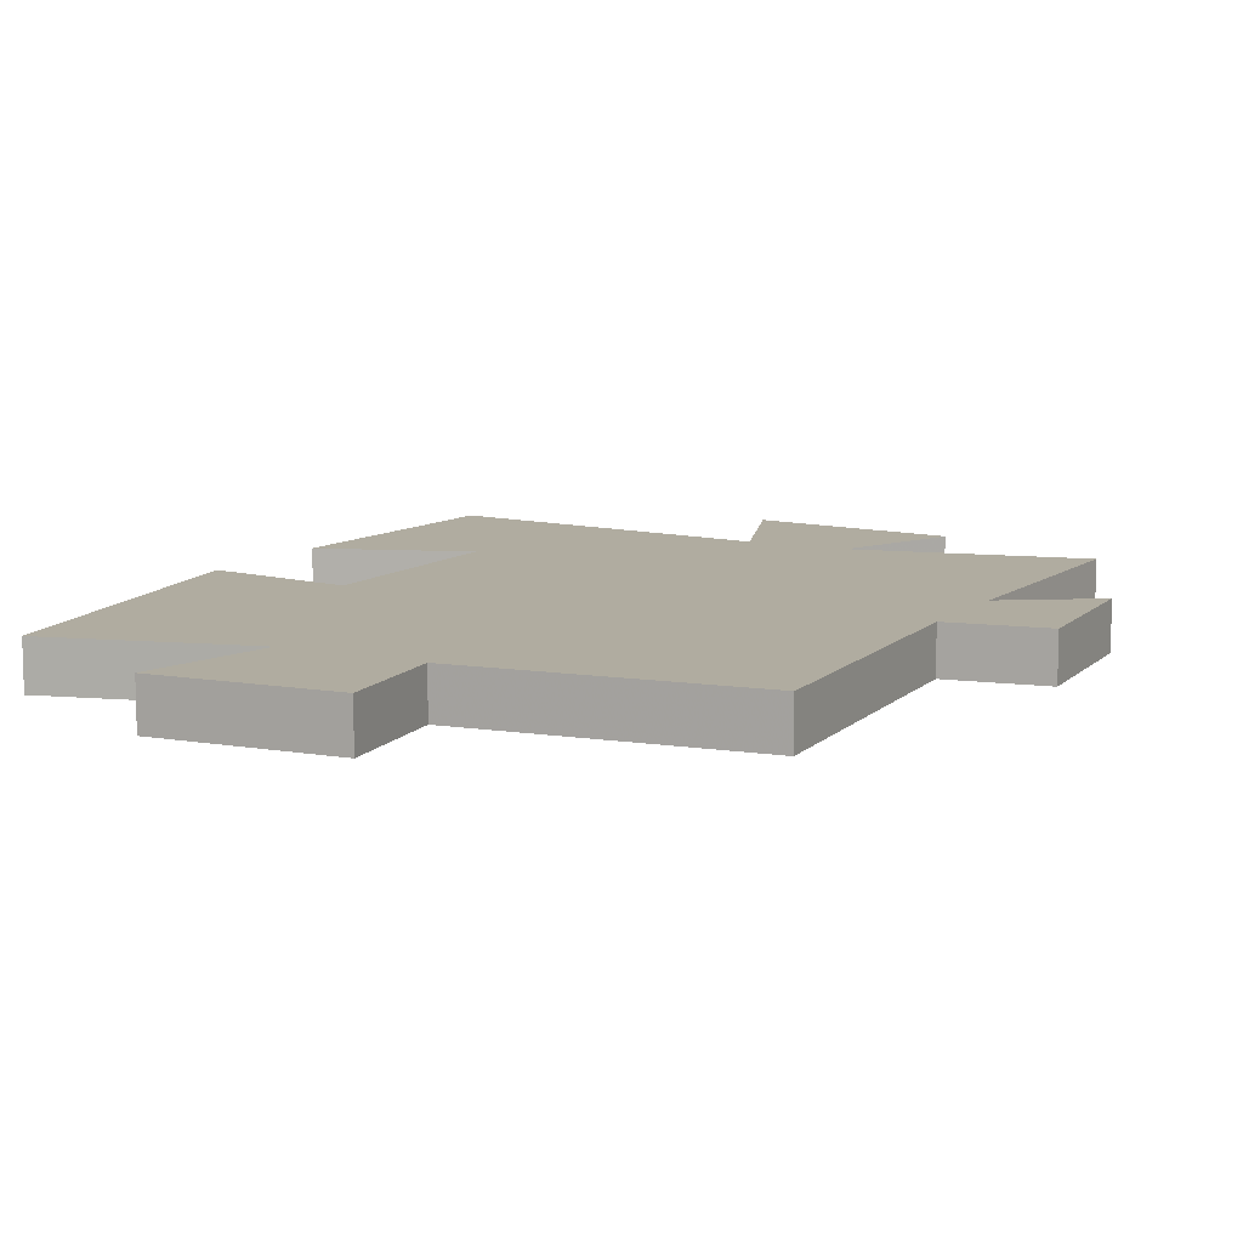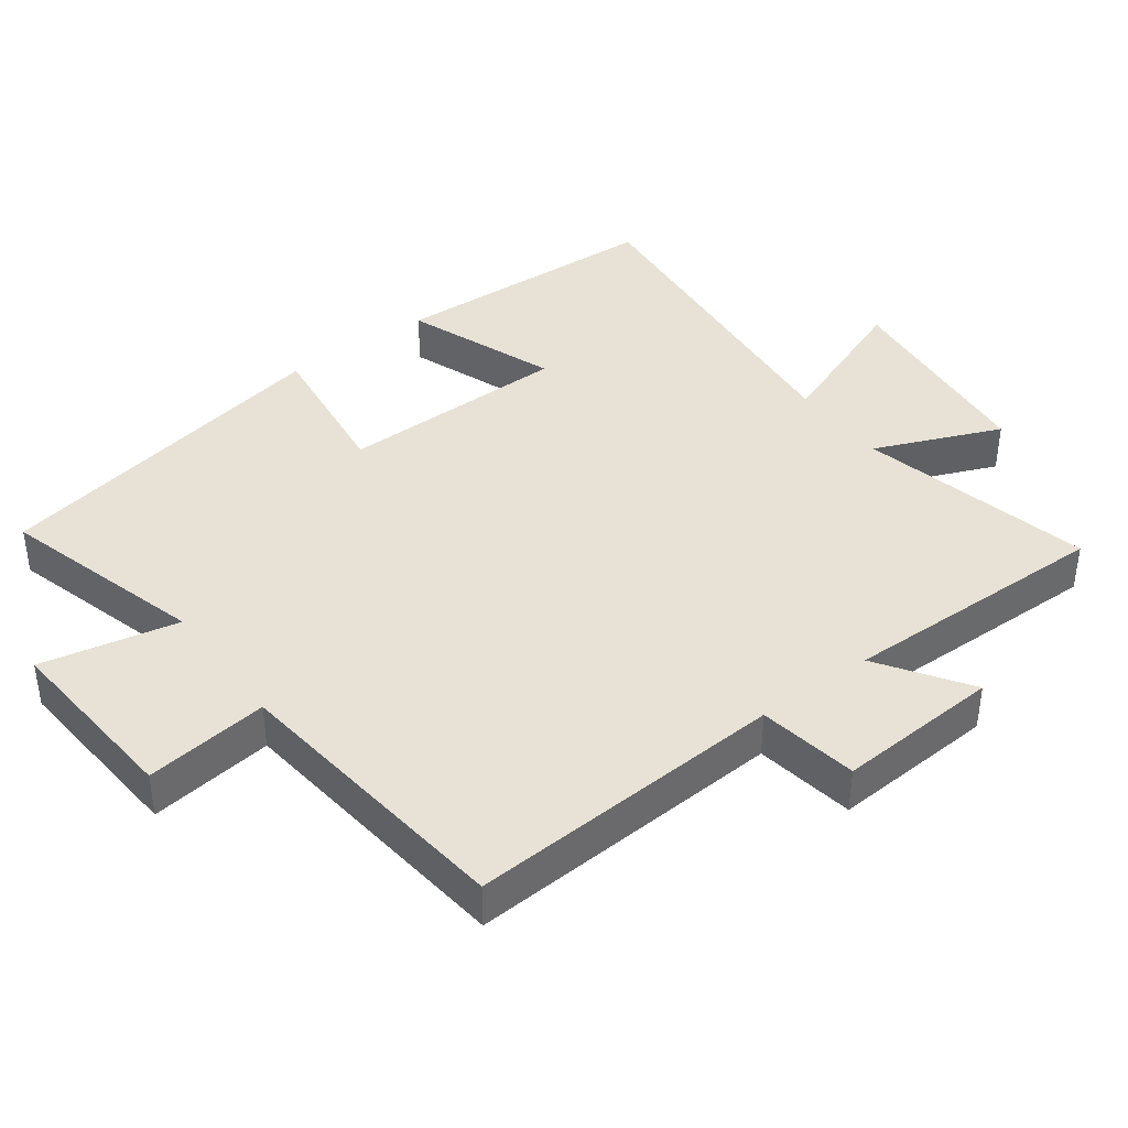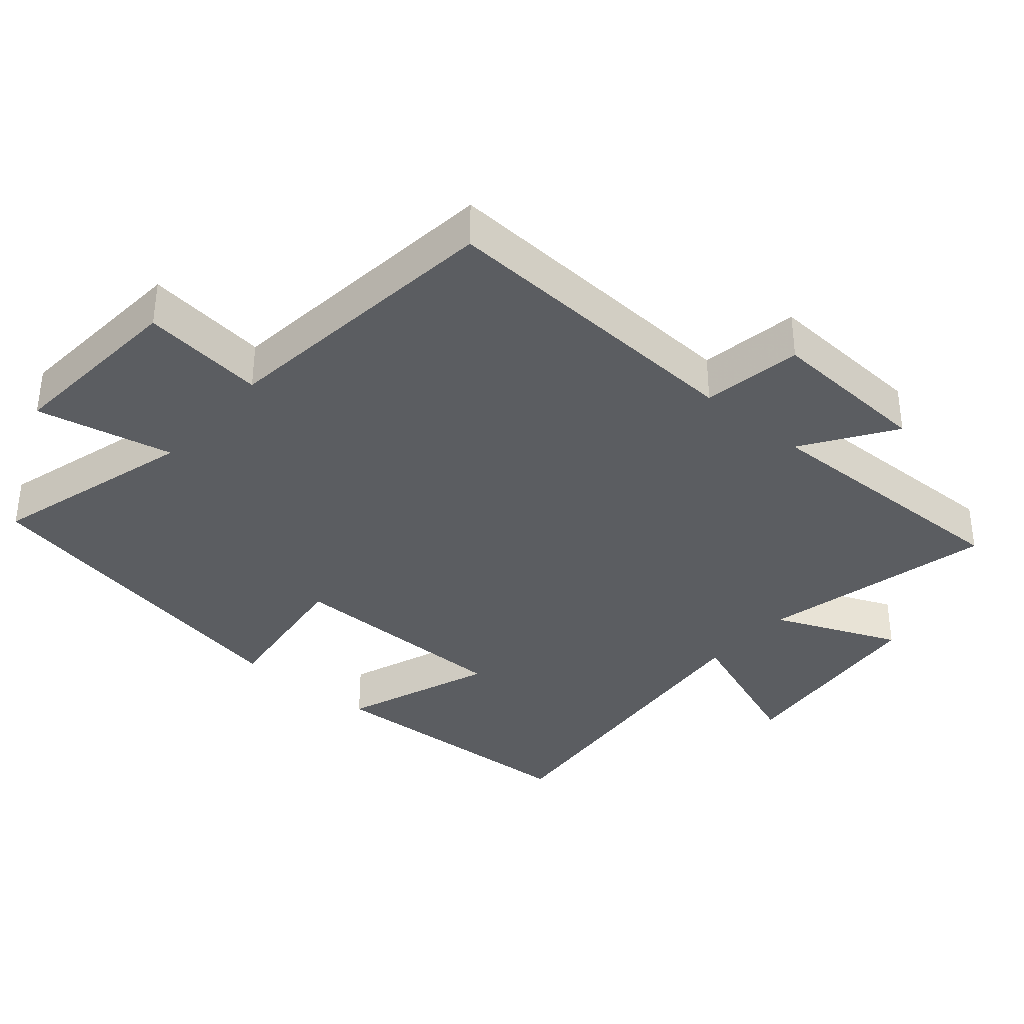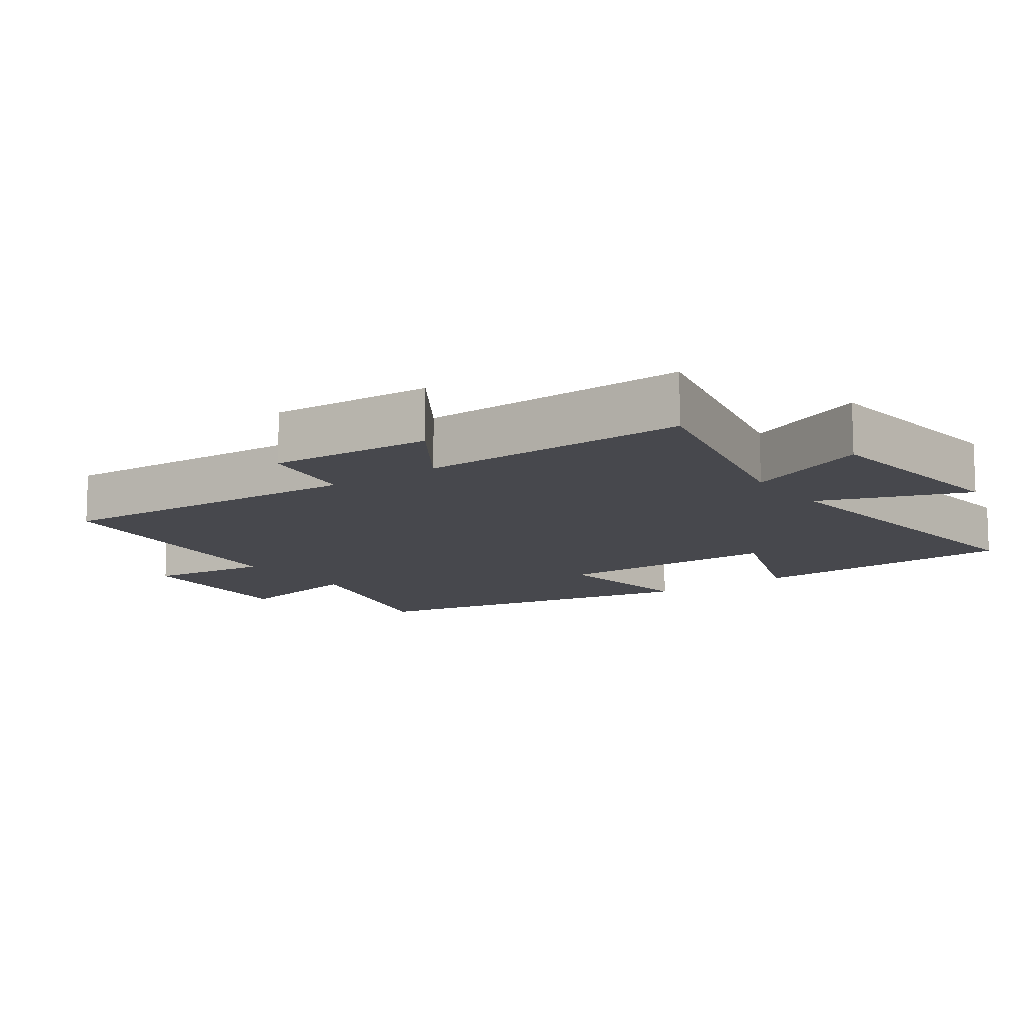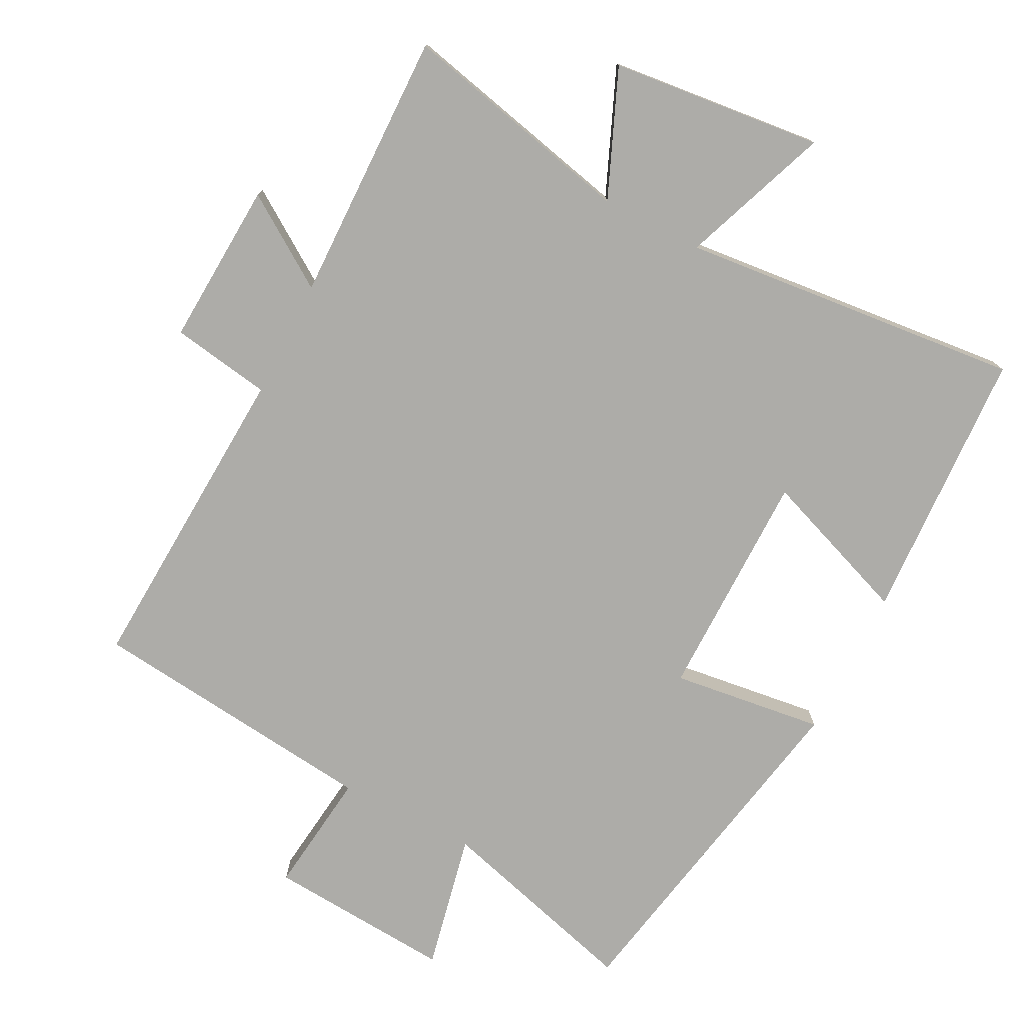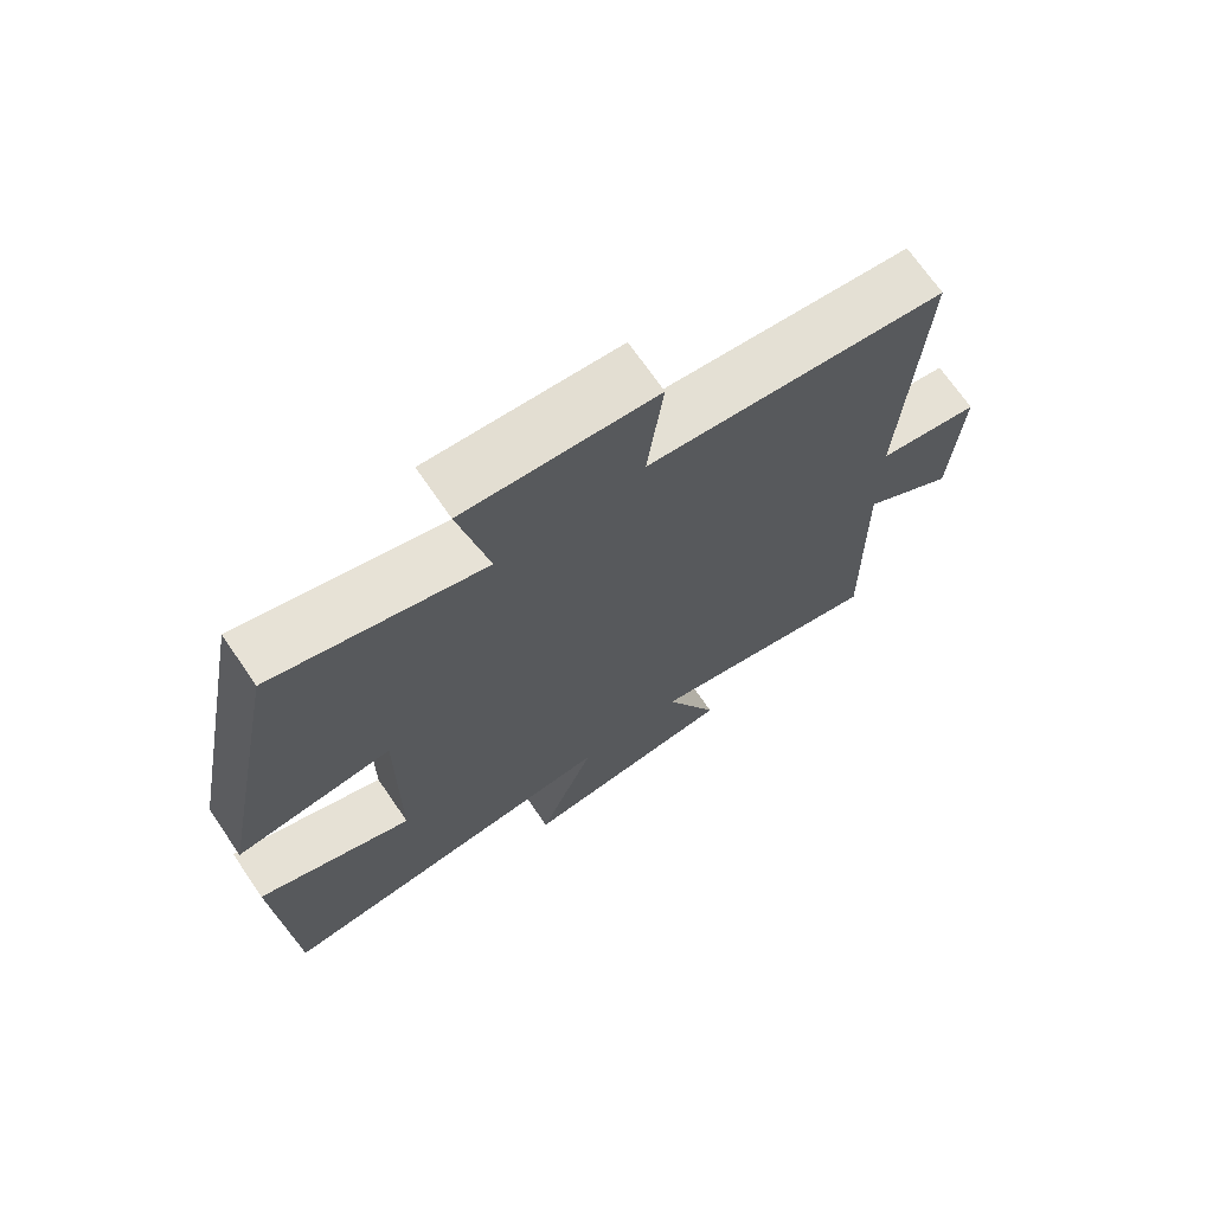
<metadata>
{"format":"obj","ext":"obj","renderer":"f3d","projection":"perspective","resolution":1024,"background":"white","views":[{"elev":10.0,"azim":28.3,"up":"+Y"},{"elev":40.4,"azim":53.4,"up":"+Y"},{"elev":-36.1,"azim":49.5,"up":"+Y"},{"elev":-11.9,"azim":125.8,"up":"+Y"},{"elev":-76.6,"azim":152.9,"up":"+Y"},{"elev":70.6,"azim":-34.5,"up":"+Z"}]}
</metadata>
<code>
v 0.526 0.07 0.452
v 0.5 0.07 -0.011
v 0.645 0.07 -0.035
v 0.631 0.07 -0.273
v 0.5 0.07 -0.185
v 0.507 0.07 -0.579
v 0.166 0.07 -0.5
v 0.243 0.07 -0.683
v -0.065 0.07 -0.715
v 0.016 0.07 -0.5
v -0.481 0.07 -0.548
v -0.5 0.07 -0.15
v -0.28 0.07 -0.232
v -0.278 0.07 0.102
v -0.5 0.07 0.074
v -0.402 0.07 0.584
v -0.104 0.07 0.5
v -0.146 0.07 0.7
v 0.124 0.07 0.68
v 0.102 0.07 0.5
v 0.526 0 0.452
v 0.5 0 -0.011
v 0.645 0 -0.035
v 0.631 0 -0.273
v 0.5 0 -0.185
v 0.507 0 -0.579
v 0.166 0 -0.5
v 0.243 0 -0.683
v -0.065 0 -0.715
v 0.016 0 -0.5
v -0.481 0 -0.548
v -0.5 0 -0.15
v -0.28 0 -0.232
v -0.278 0 0.102
v -0.5 0 0.074
v -0.402 0 0.584
v -0.104 0 0.5
v -0.146 0 0.7
v 0.124 0 0.68
v 0.102 0 0.5
f 17 18 19 20
f 17 20 1 2
f 14 15 16 17
f 13 14 17 2
f 10 11 12 13
f 10 13 2 3
f 7 8 9 10
f 7 10 3
f 5 6 7
f 5 7 3
f 3 4 5
f 40 39 38 37
f 22 21 40 37
f 37 36 35 34
f 22 37 34 33
f 33 32 31 30
f 23 22 33 30
f 30 29 28 27
f 23 30 27
f 27 26 25
f 23 27 25
f 25 24 23
f 1 21 22 2
f 2 22 23 3
f 3 23 24 4
f 4 24 25 5
f 5 25 26 6
f 6 26 27 7
f 7 27 28 8
f 8 28 29 9
f 9 29 30 10
f 10 30 31 11
f 11 31 32 12
f 12 32 33 13
f 13 33 34 14
f 14 34 35 15
f 15 35 36 16
f 16 36 37 17
f 17 37 38 18
f 18 38 39 19
f 19 39 40 20
f 20 40 21 1

</code>
